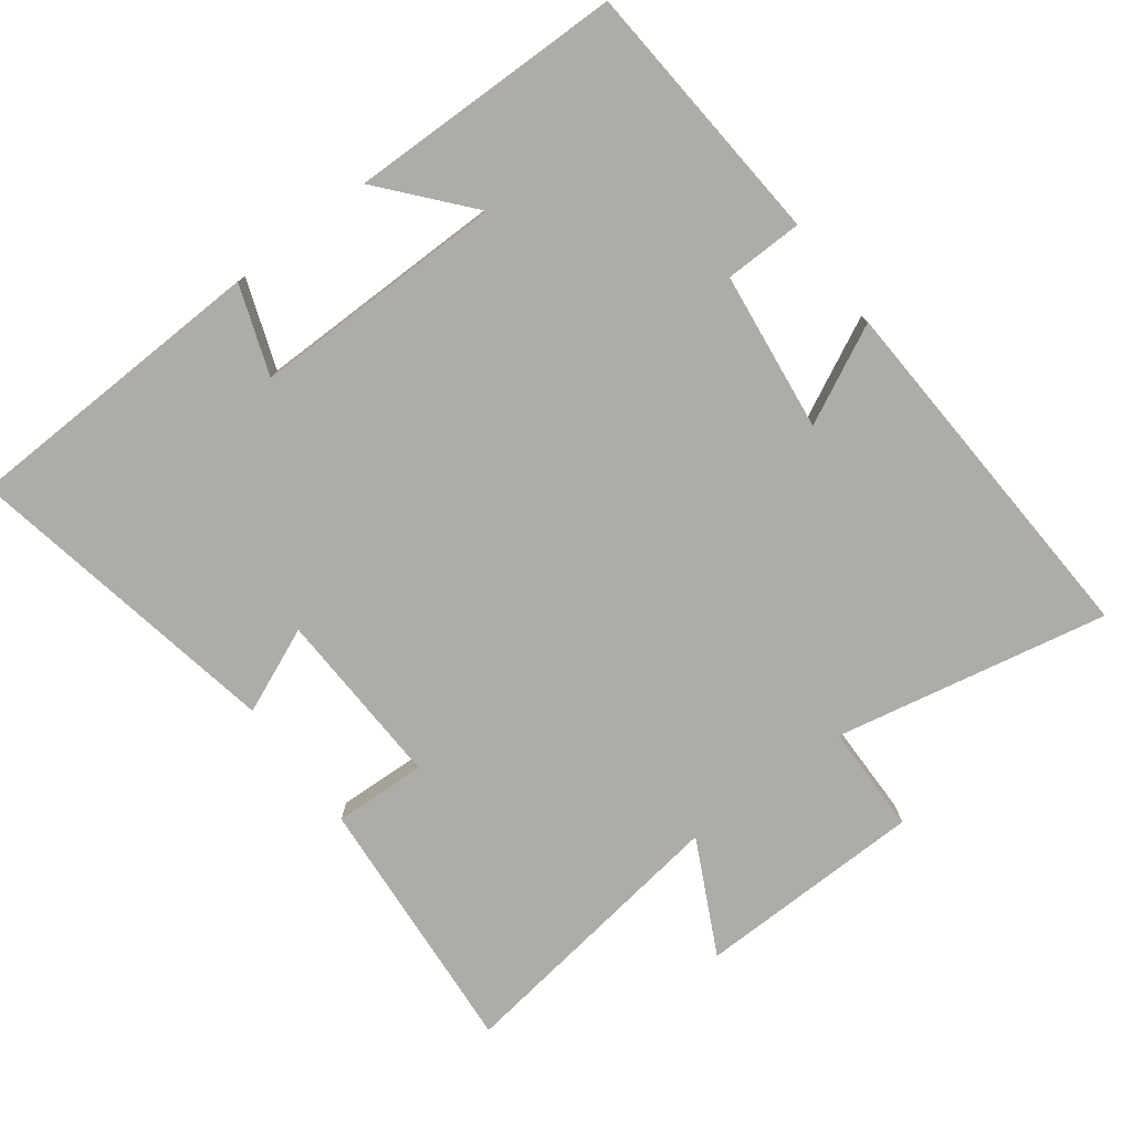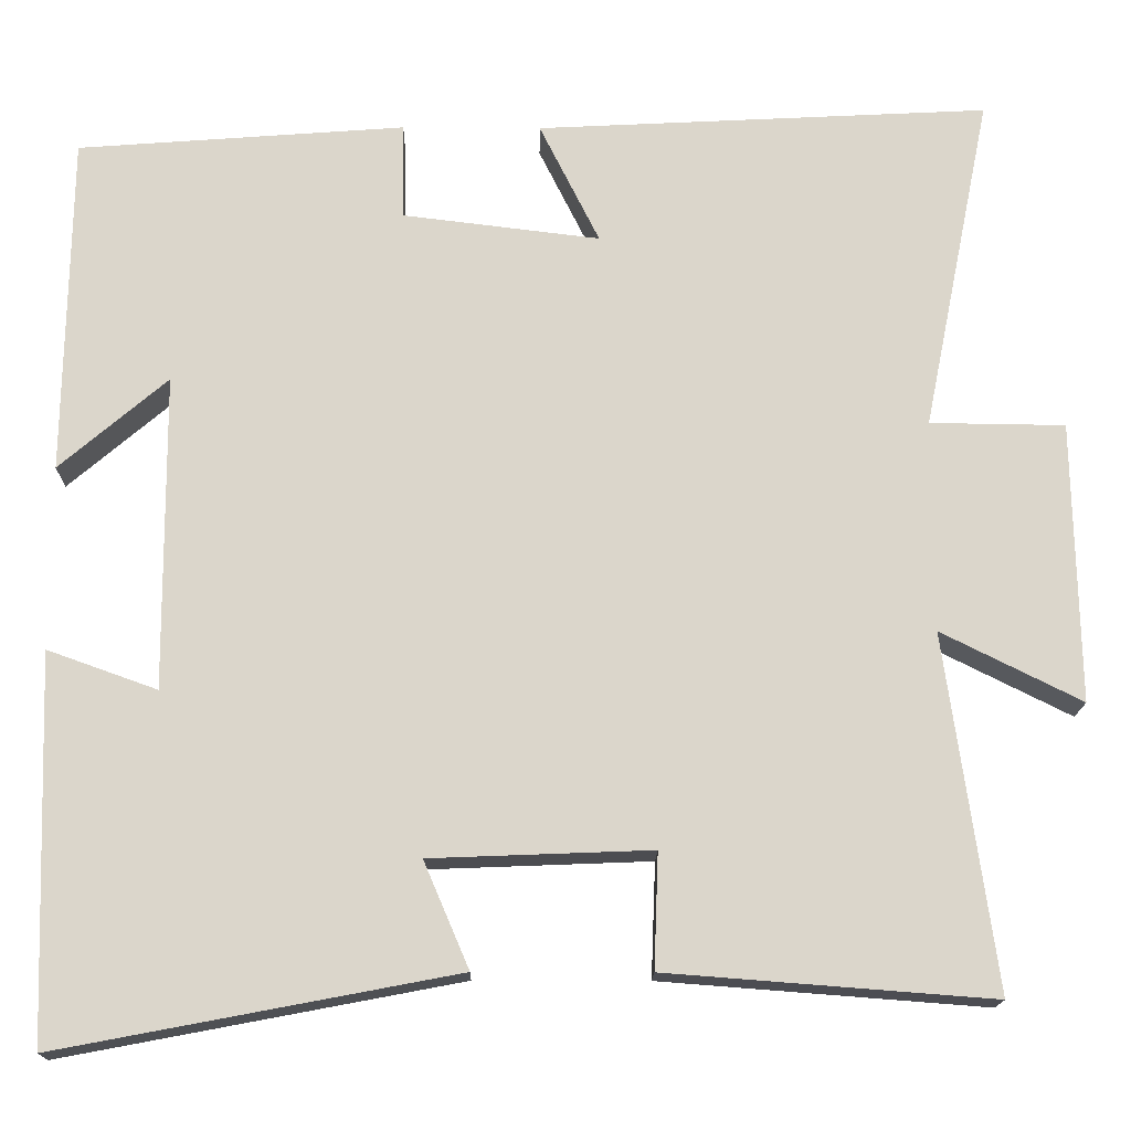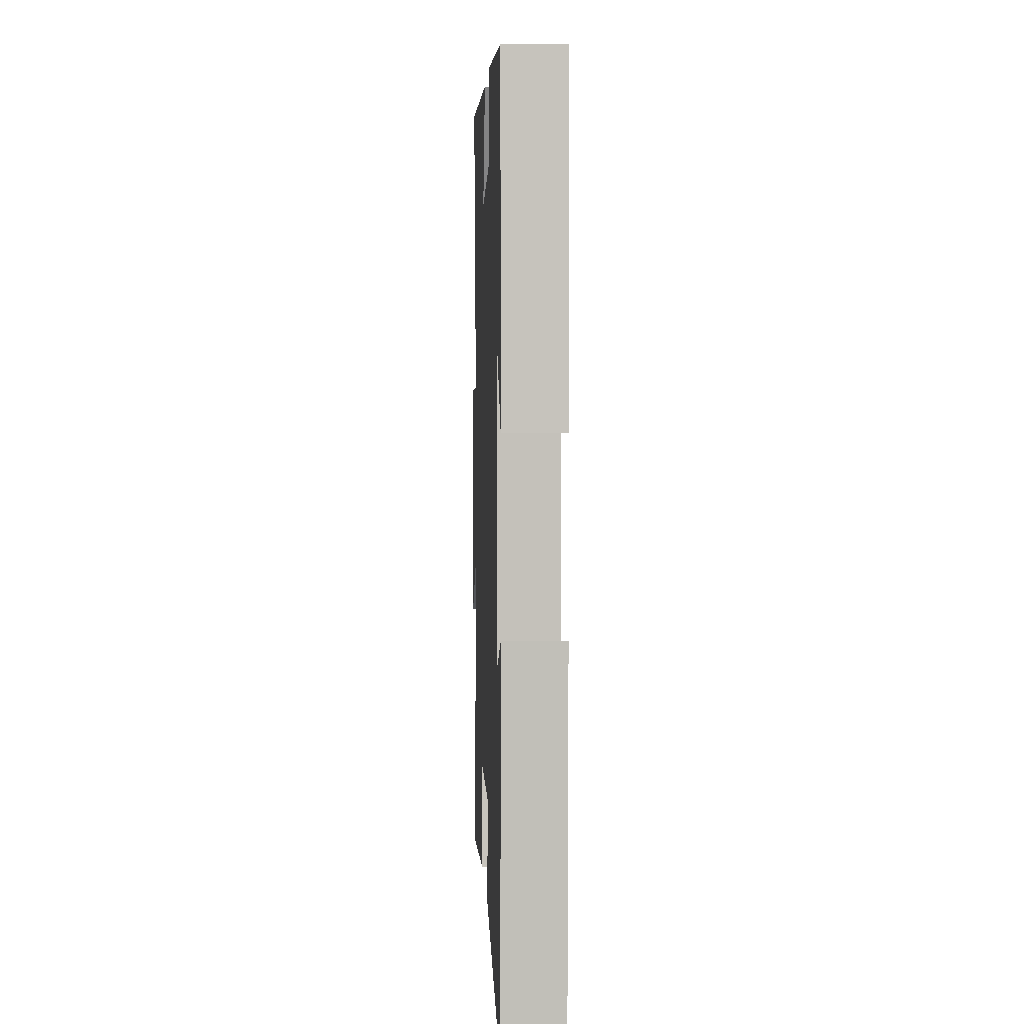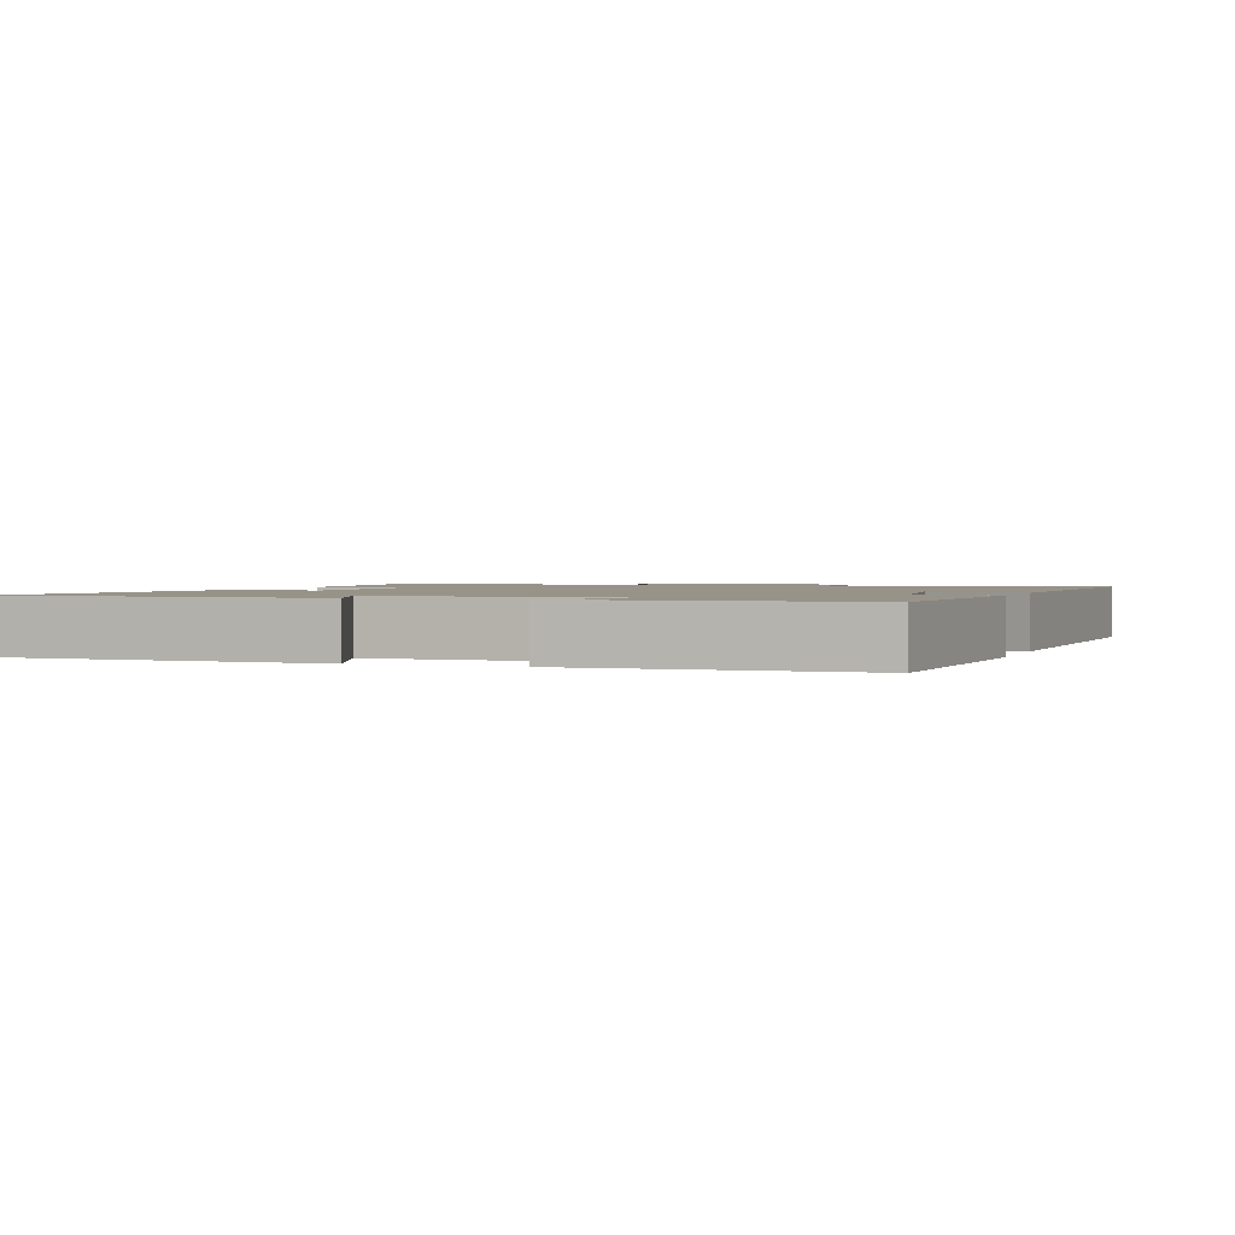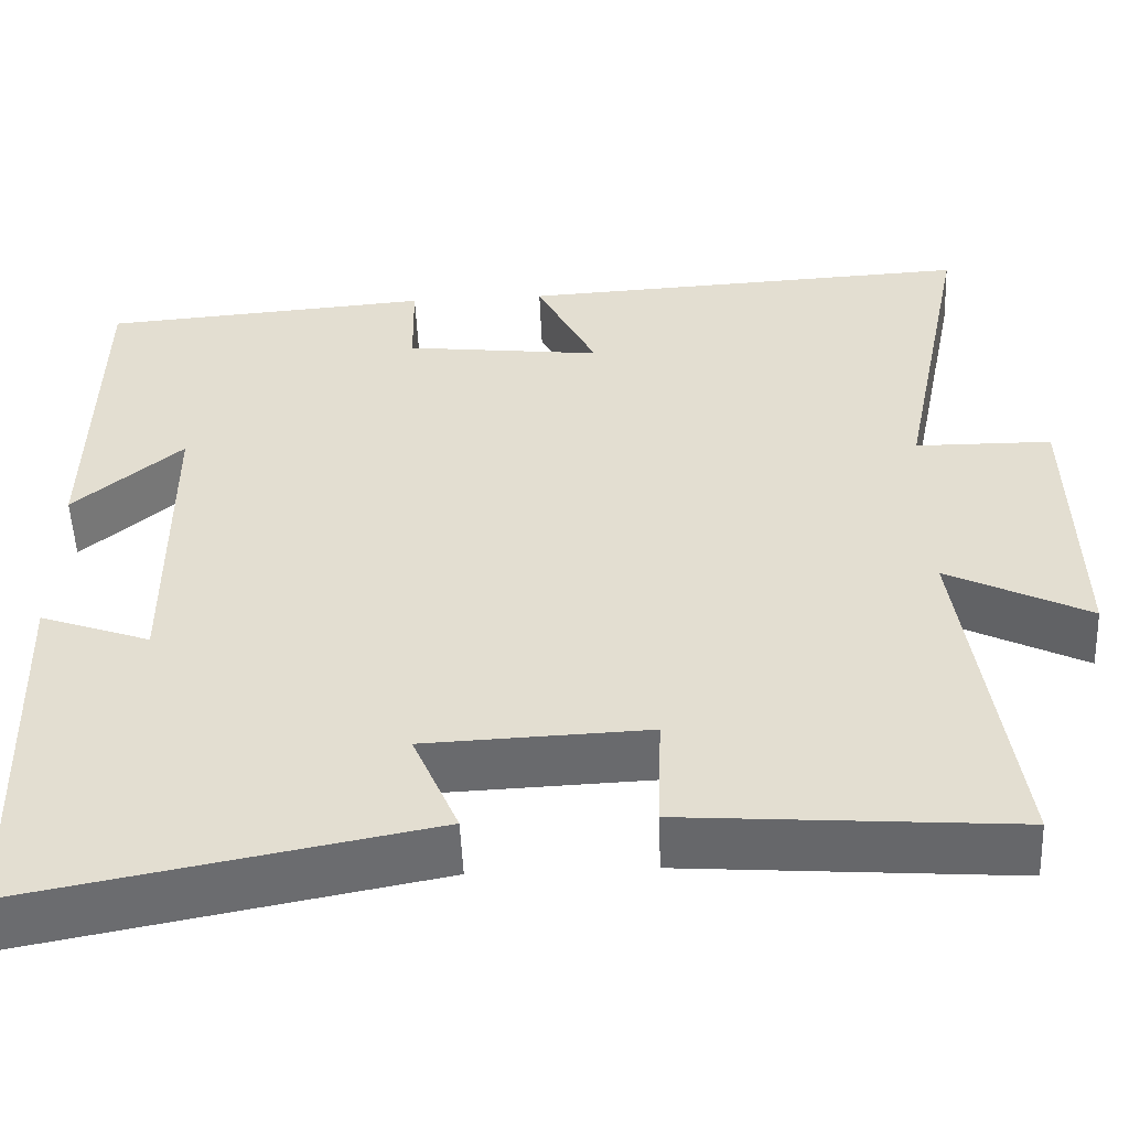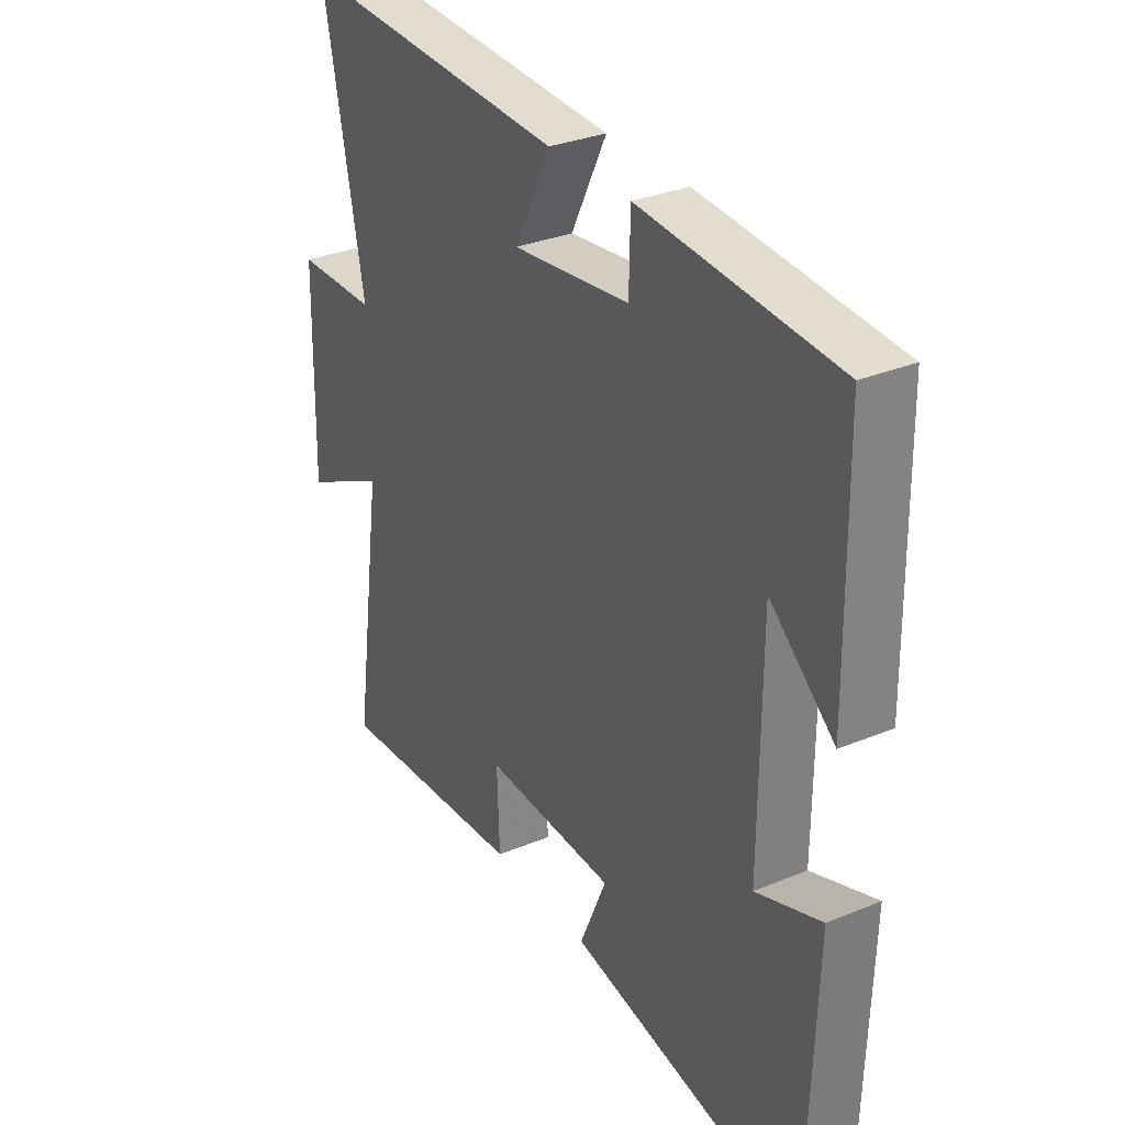
<metadata>
{"format":"obj","ext":"obj","renderer":"f3d","projection":"perspective","resolution":1024,"background":"white","views":[{"elev":-76.9,"azim":-53.0,"up":"+Y"},{"elev":-16.3,"azim":-0.8,"up":"+Z"},{"elev":2.2,"azim":-92.3,"up":"+Z"},{"elev":1.6,"azim":-71.0,"up":"+Y"},{"elev":-52.8,"azim":2.5,"up":"+Z"},{"elev":31.2,"azim":-120.5,"up":"+Z"}]}
</metadata>
<code>
v -0.485 0.07 -0.588
v -0.5 0.07 -0.141
v -0.372 0.07 -0.187
v -0.374 0.07 0.181
v -0.5 0.07 0.073
v -0.494 0.07 0.471
v -0.111 0.07 0.5
v -0.109 0.07 0.387
v 0.121 0.07 0.359
v 0.051 0.07 0.5
v 0.58 0.07 0.527
v 0.5 0.07 0.132
v 0.658 0.07 0.13
v 0.664 0.07 -0.198
v 0.5 0.07 -0.116
v 0.558 0.07 -0.529
v 0.178 0.07 -0.5
v 0.183 0.07 -0.366
v -0.075 0.07 -0.376
v -0.022 0.07 -0.5
v -0.485 0 -0.588
v -0.5 0 -0.141
v -0.372 0 -0.187
v -0.374 0 0.181
v -0.5 0 0.073
v -0.494 0 0.471
v -0.111 0 0.5
v -0.109 0 0.387
v 0.121 0 0.359
v 0.051 0 0.5
v 0.58 0 0.527
v 0.5 0 0.132
v 0.658 0 0.13
v 0.664 0 -0.198
v 0.5 0 -0.116
v 0.558 0 -0.529
v 0.178 0 -0.5
v 0.183 0 -0.366
v -0.075 0 -0.376
v -0.022 0 -0.5
f 1 2 3
f 20 1 3
f 19 20 3
f 18 19 3 4
f 15 16 17 18
f 15 18 4
f 12 13 14 15
f 12 15 4
f 9 10 11 12
f 8 9 12 4
f 7 8 4
f 4 5 6 7
f 23 22 21
f 23 21 40
f 23 40 39
f 24 23 39 38
f 38 37 36 35
f 24 38 35
f 35 34 33 32
f 24 35 32
f 32 31 30 29
f 24 32 29 28
f 24 28 27
f 27 26 25 24
f 1 21 22 2
f 2 22 23 3
f 3 23 24 4
f 4 24 25 5
f 5 25 26 6
f 6 26 27 7
f 7 27 28 8
f 8 28 29 9
f 9 29 30 10
f 10 30 31 11
f 11 31 32 12
f 12 32 33 13
f 13 33 34 14
f 14 34 35 15
f 15 35 36 16
f 16 36 37 17
f 17 37 38 18
f 18 38 39 19
f 19 39 40 20
f 20 40 21 1

</code>
